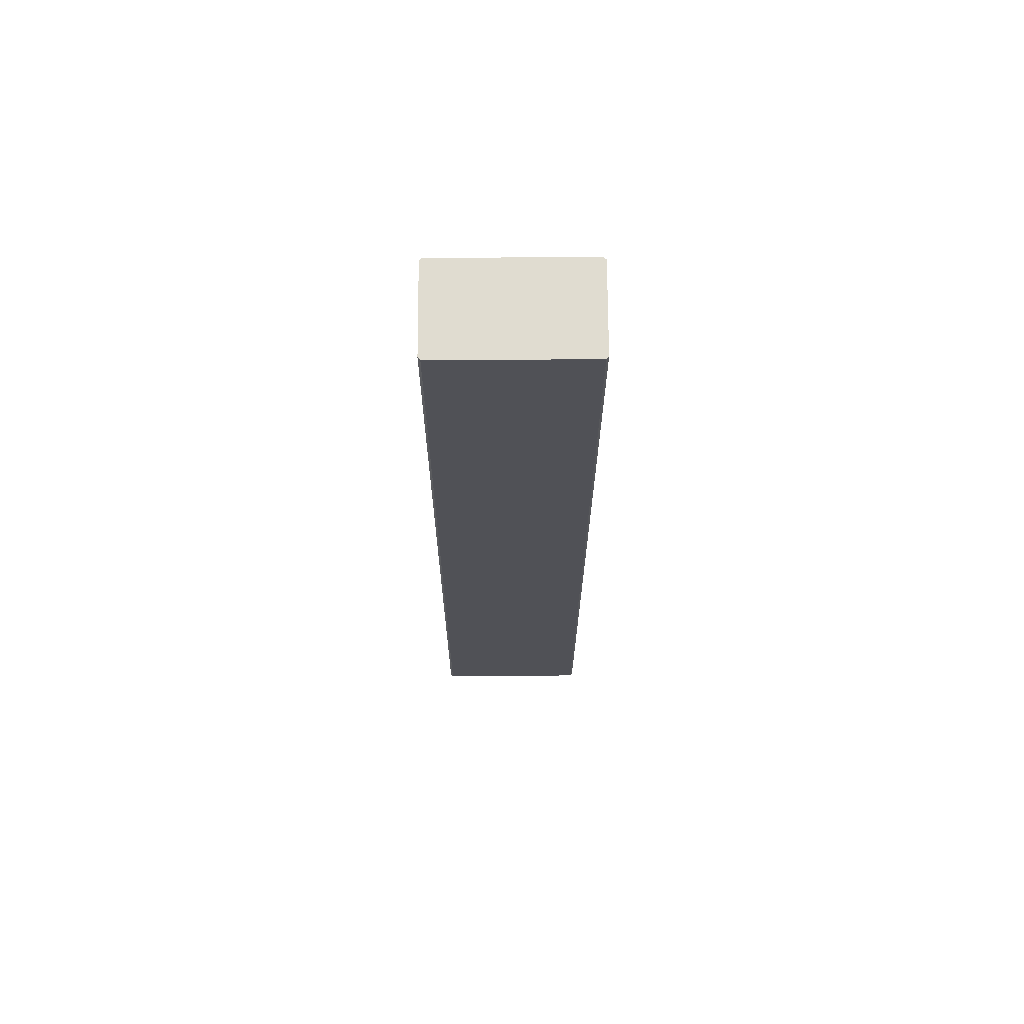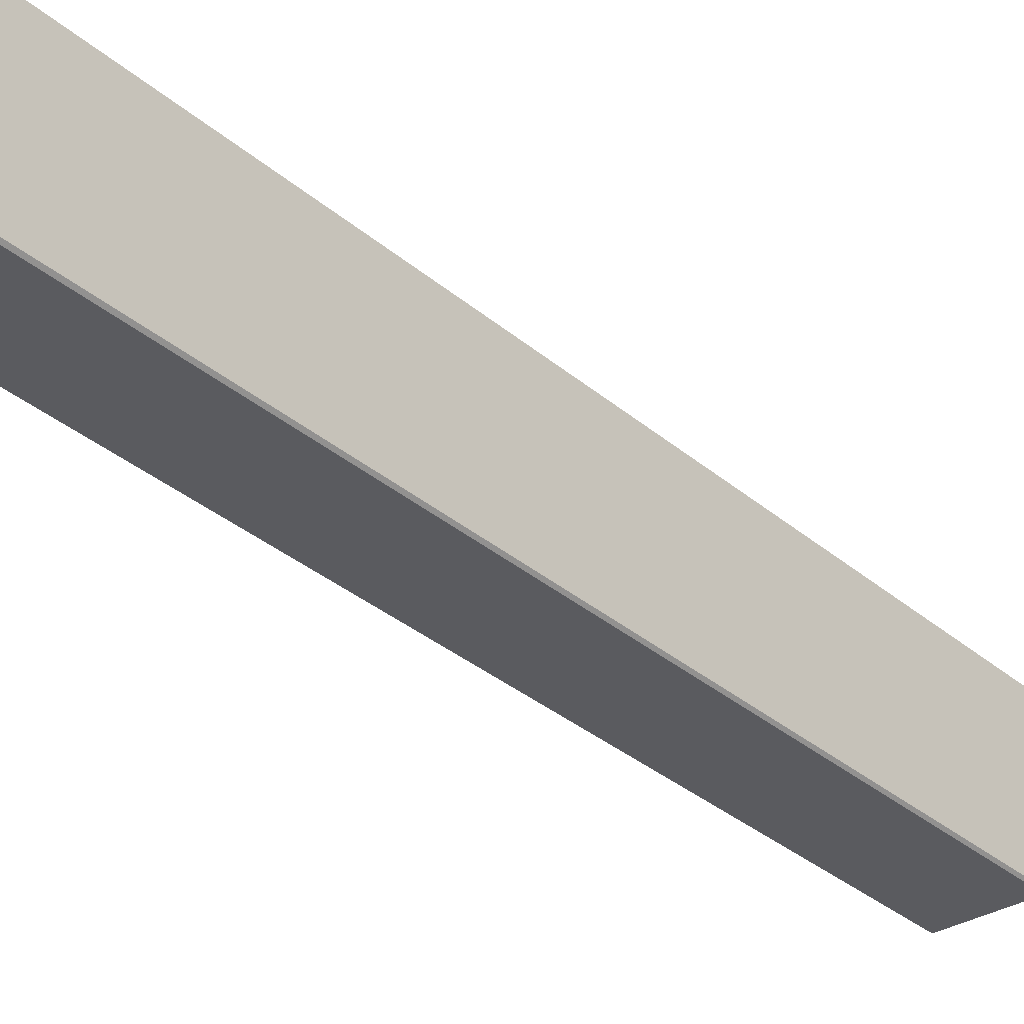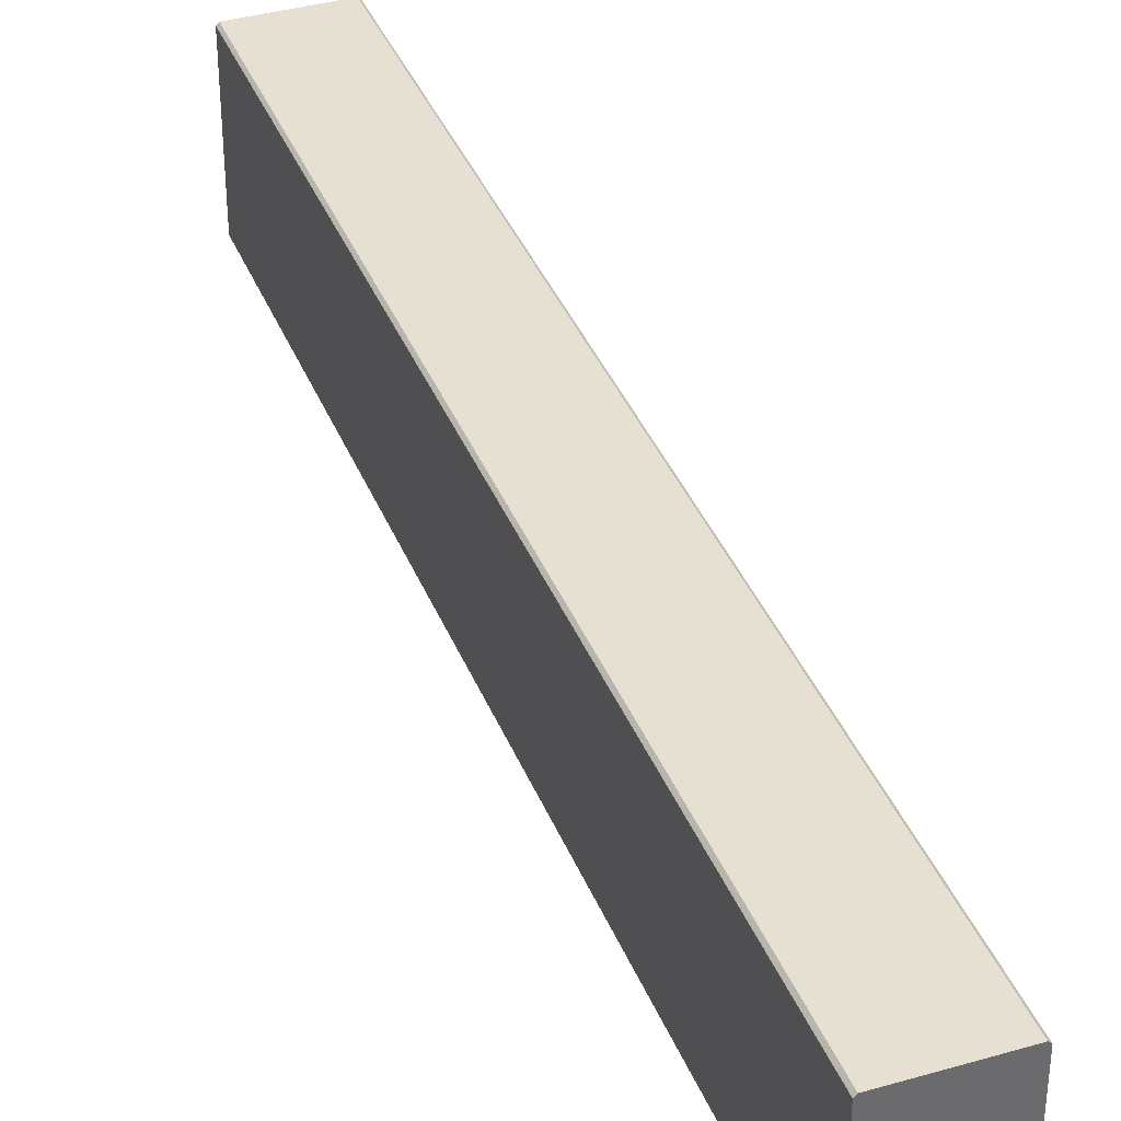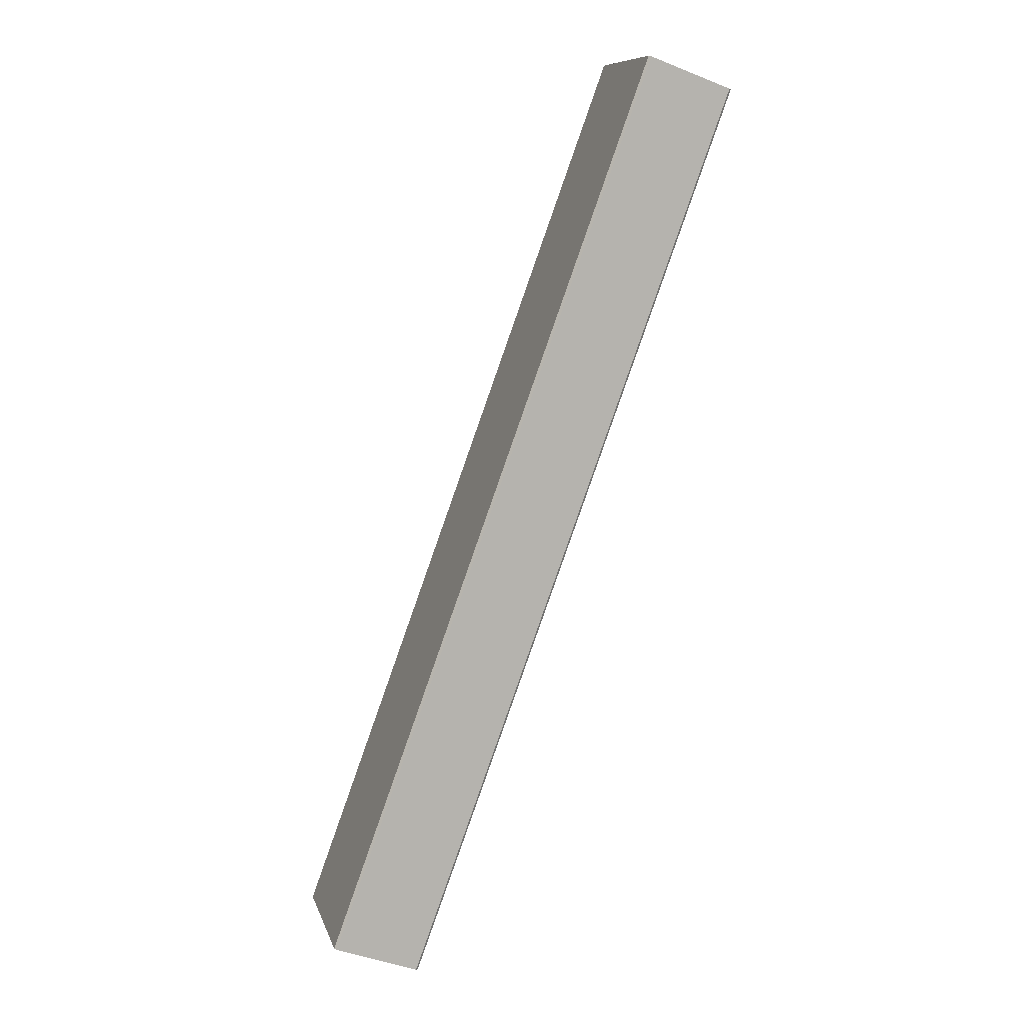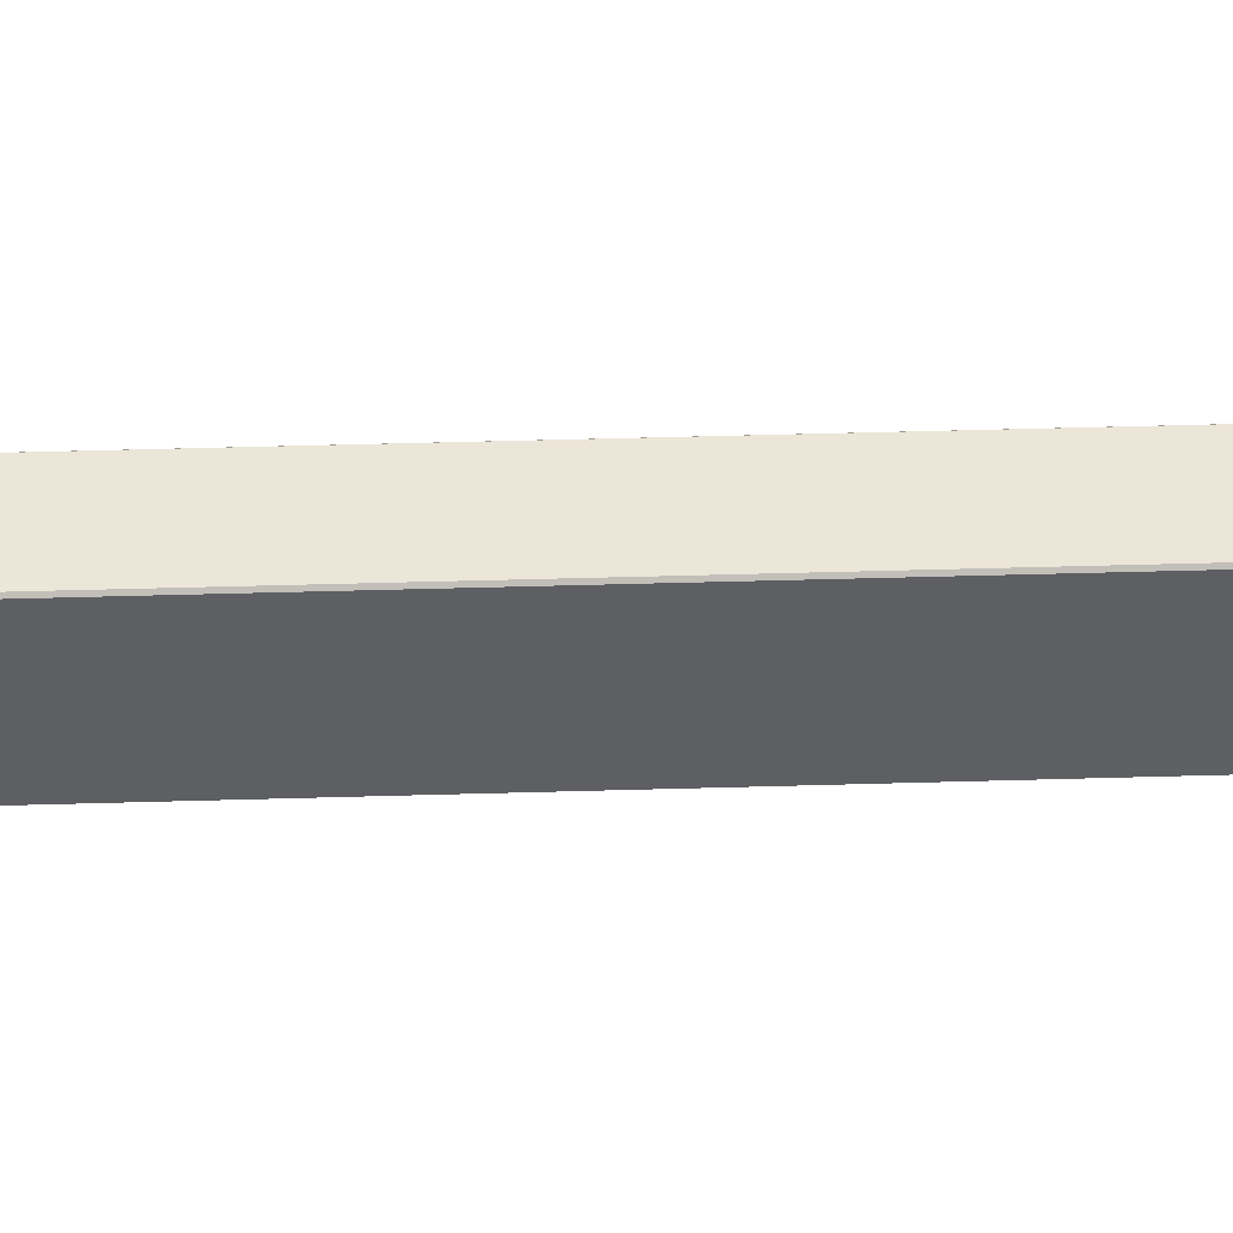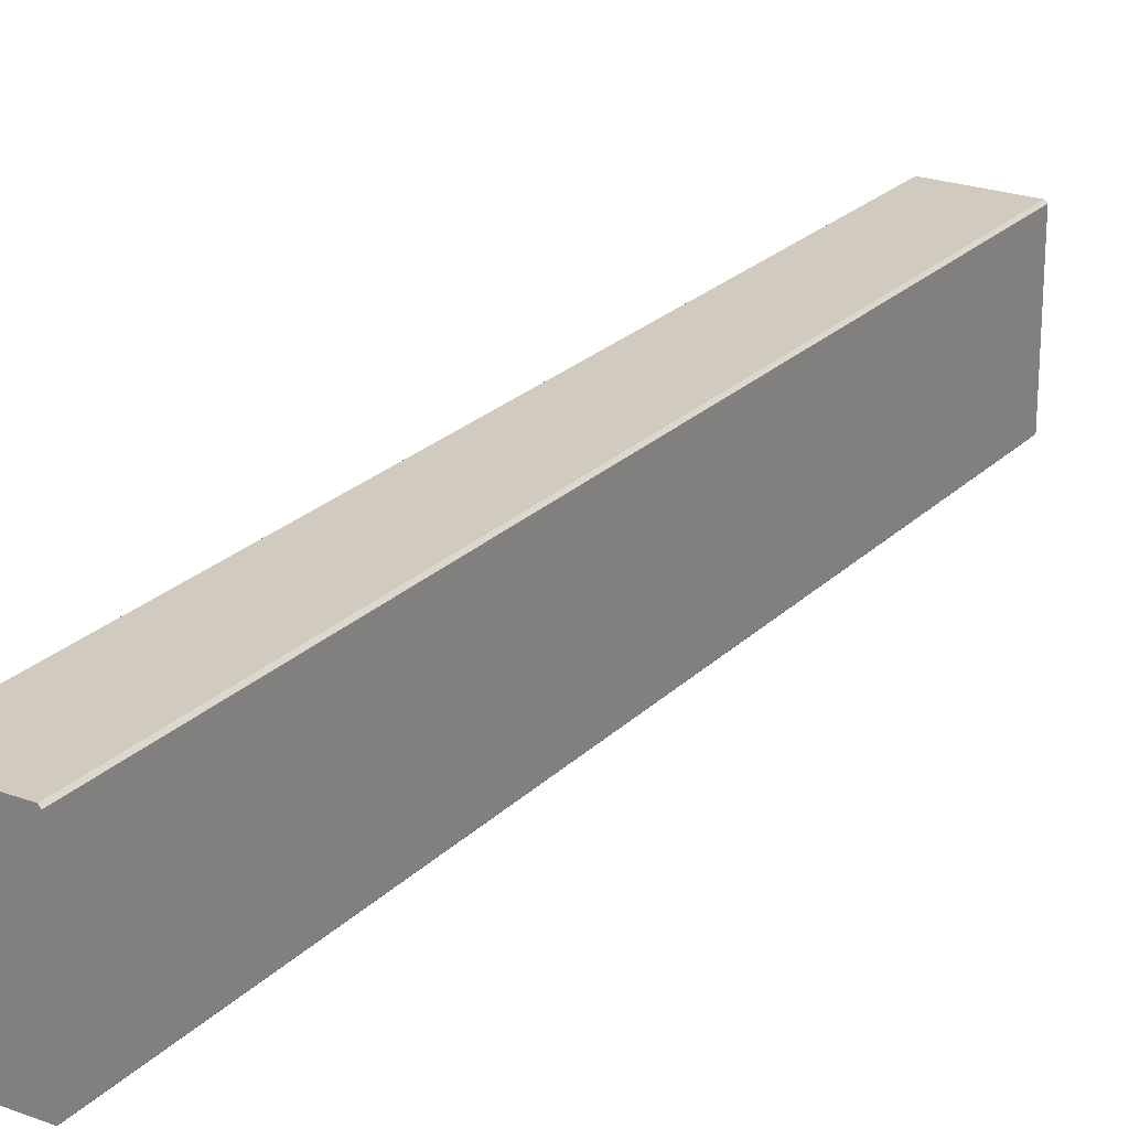
<metadata>
{"format":"obj","ext":"obj","renderer":"f3d","projection":"perspective","resolution":1024,"background":"white","views":[{"elev":49.6,"azim":89.7,"up":"+Z"},{"elev":-33.0,"azim":-119.4,"up":"+Y"},{"elev":37.7,"azim":179.8,"up":"+Y"},{"elev":9.5,"azim":-14.3,"up":"+Z"},{"elev":48.7,"azim":108.2,"up":"+Y"},{"elev":23.3,"azim":52.2,"up":"+Y"}]}
</metadata>
<code>
v 0.7753 0.4067 -0.9435
v 0.7744 0.4057 -0.9432
v 0.6404 0.4057 -1.31
v 0.6413 0.4067 -1.311
v 0.6057 0.4067 -1.298
v 0.6066 0.4057 -1.298
v 0.7406 0.4057 -0.9308
v 0.7397 0.4067 -0.9305
v 0.6413 0.4681 -1.311
v 0.6404 0.469 -1.31
v 0.7744 0.469 -0.9432
v 0.7753 0.4681 -0.9435
v 0.7397 0.4681 -0.9305
v 0.7406 0.469 -0.9308
v 0.6066 0.469 -1.298
v 0.6057 0.4681 -1.298
v 0.7753 0.4681 -0.9435
v 0.7753 0.4067 -0.9435
v 0.6413 0.4067 -1.311
v 0.6413 0.4681 -1.311
v 0.7397 0.4067 -0.9305
v 0.7397 0.4681 -0.9305
v 0.6057 0.4681 -1.298
v 0.6057 0.4067 -1.298
v 0.6066 0.4057 -1.298
v 0.6404 0.4057 -1.31
v 0.7744 0.4057 -0.9432
v 0.7406 0.4057 -0.9308
v 0.6404 0.469 -1.31
v 0.6066 0.469 -1.298
v 0.7406 0.469 -0.9308
v 0.7744 0.469 -0.9432
v 0.6413 0.4681 -1.311
v 0.6057 0.4681 -1.298
v 0.6066 0.469 -1.298
v 0.6404 0.469 -1.31
v 0.6413 0.4067 -1.311
v 0.6057 0.4067 -1.298
v 0.6057 0.4067 -1.298
v 0.6413 0.4067 -1.311
v 0.6404 0.4057 -1.31
v 0.6066 0.4057 -1.298
v 0.7753 0.4681 -0.9435
v 0.7744 0.469 -0.9432
v 0.7406 0.469 -0.9308
v 0.7397 0.4681 -0.9305
v 0.7753 0.4067 -0.9435
v 0.7397 0.4067 -0.9305
v 0.7406 0.4057 -0.9308
v 0.7744 0.4057 -0.9432
f 1 2 3
f 1 3 4
f 5 6 7
f 5 7 8
f 9 10 11
f 9 11 12
f 13 14 15
f 13 15 16
f 17 18 19
f 17 19 20
f 21 22 23
f 21 23 24
f 25 26 27
f 25 27 28
f 29 30 31
f 29 31 32
f 33 34 35
f 33 35 36
f 33 37 38
f 33 38 34
f 39 40 41
f 39 41 42
f 43 44 45
f 43 45 46
f 47 48 49
f 47 49 50
f 47 43 46
f 47 46 48

</code>
